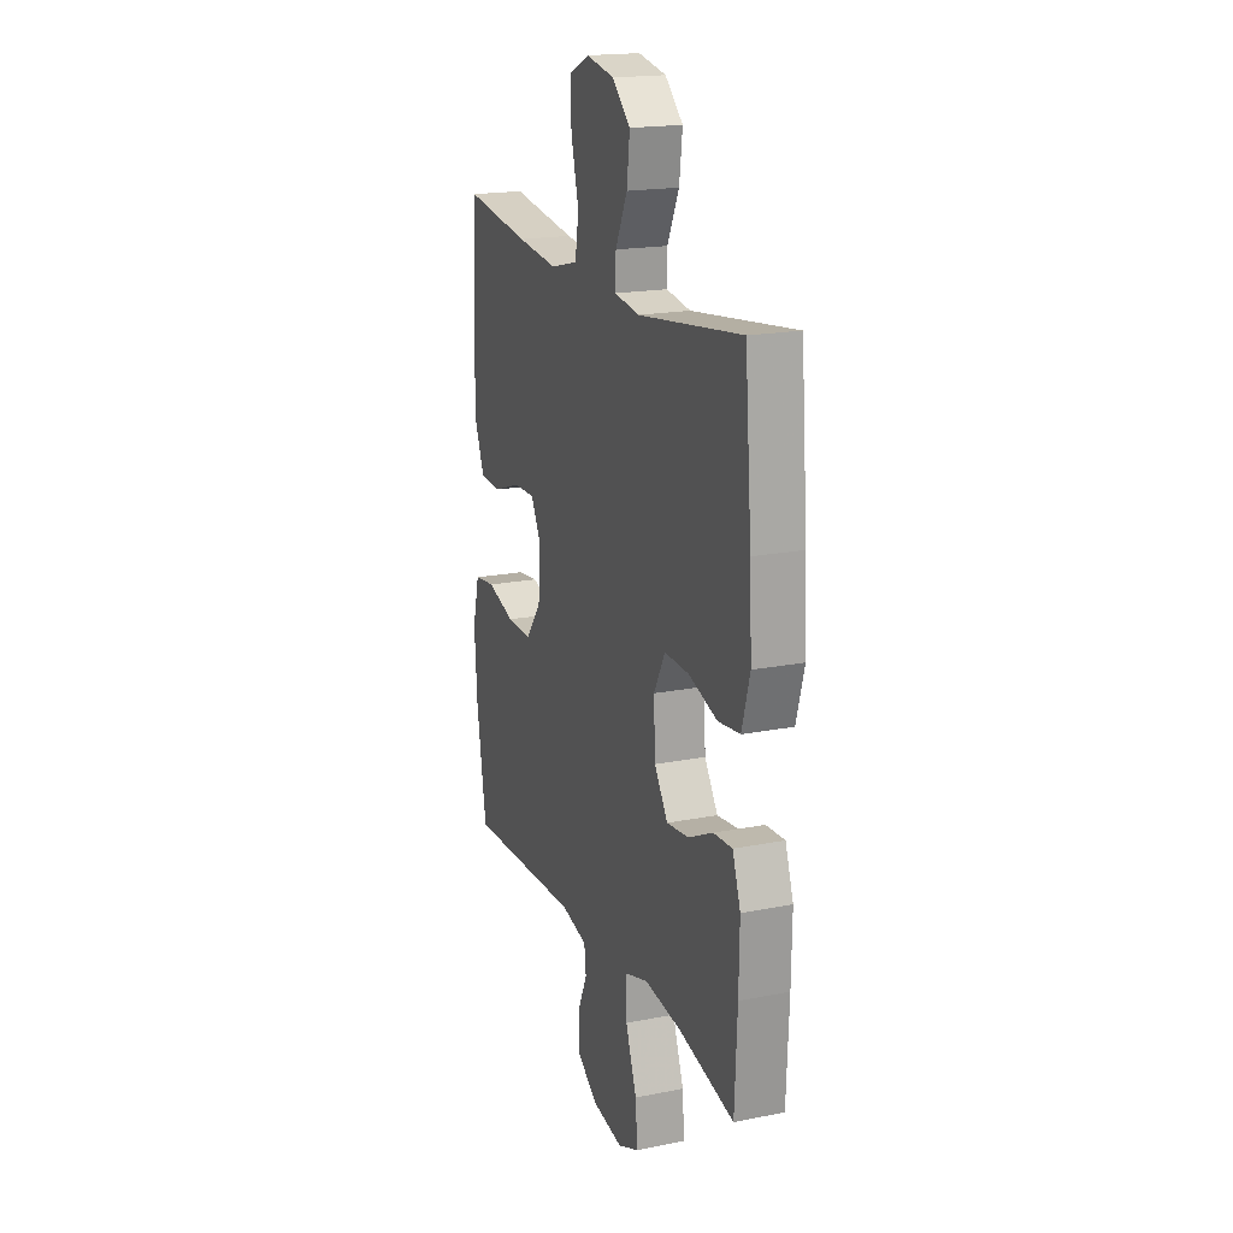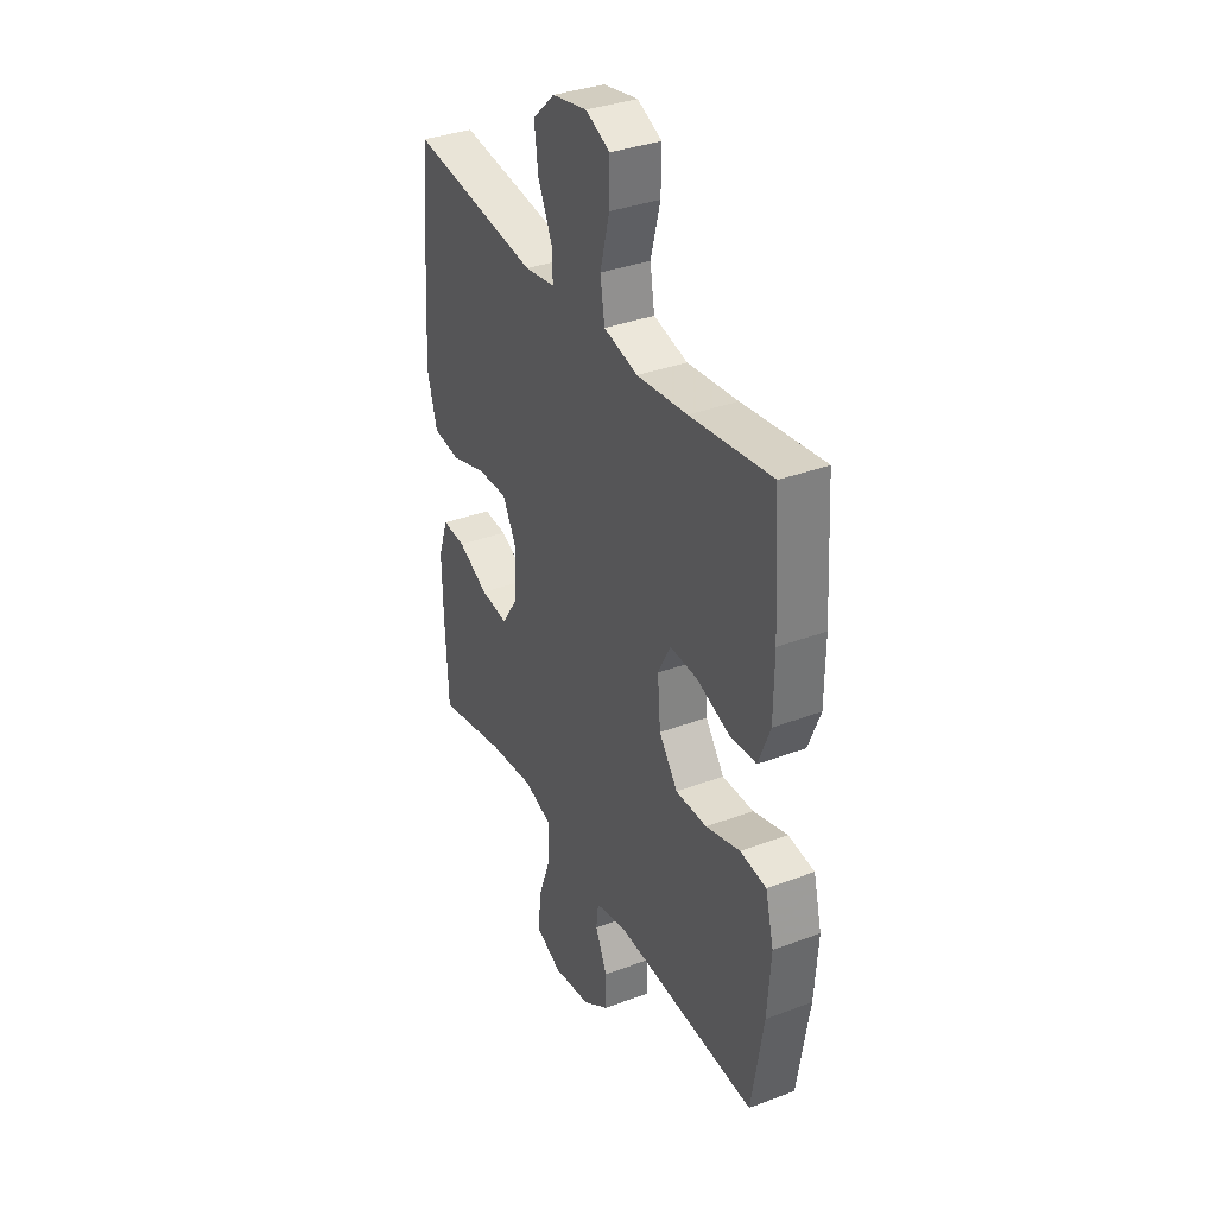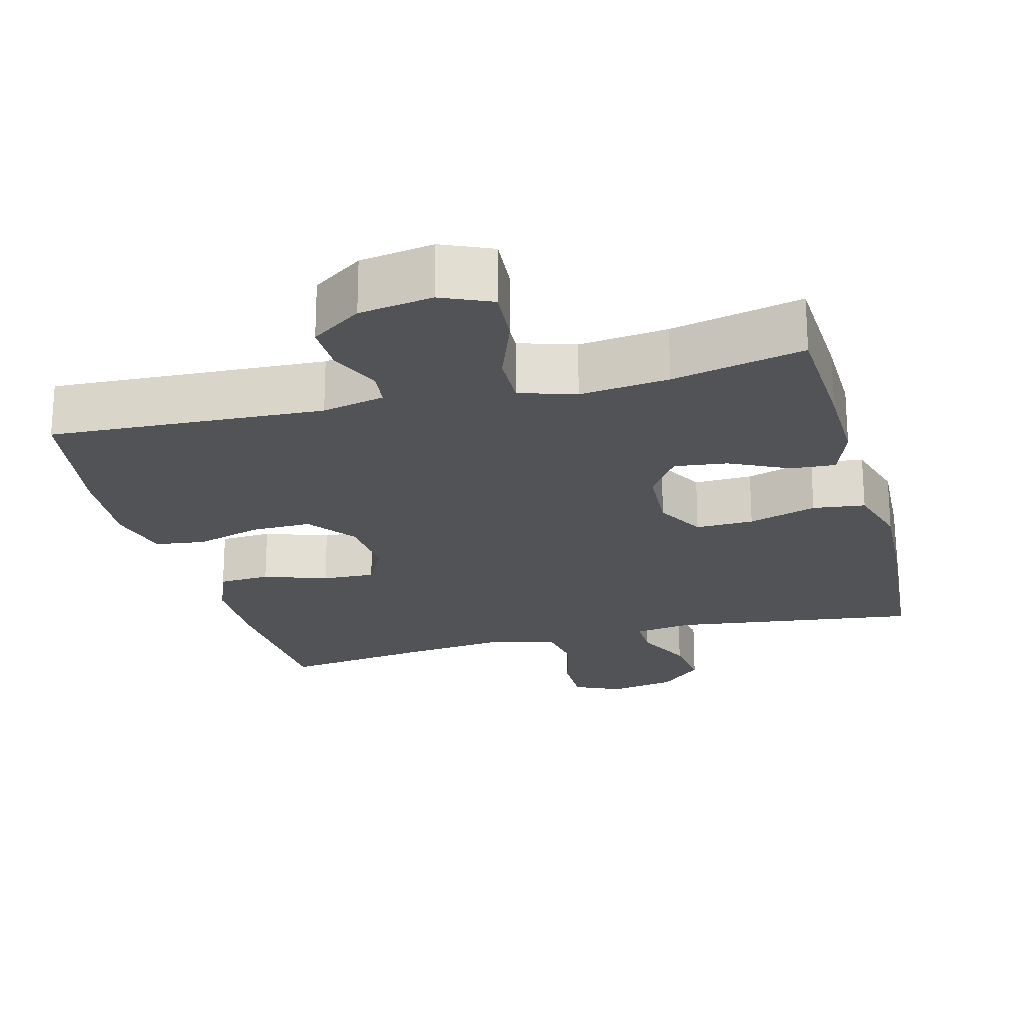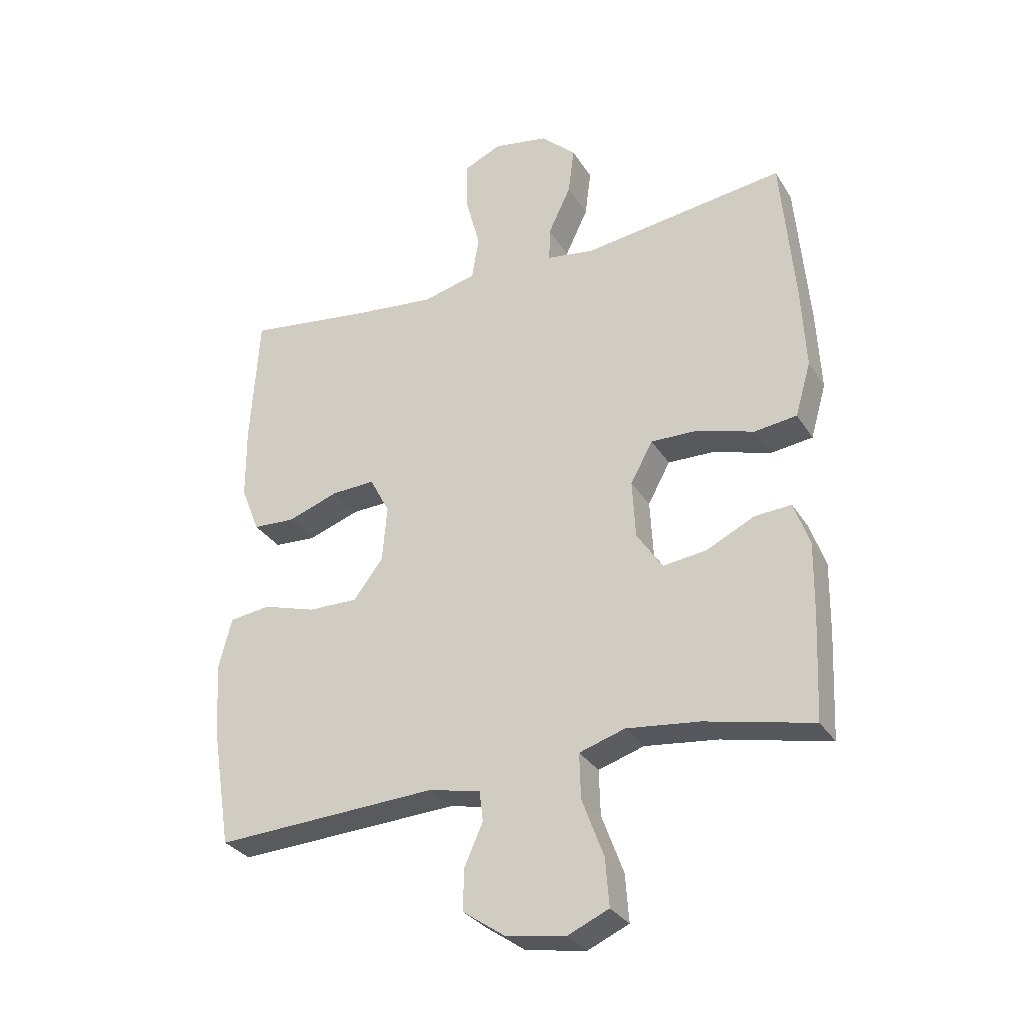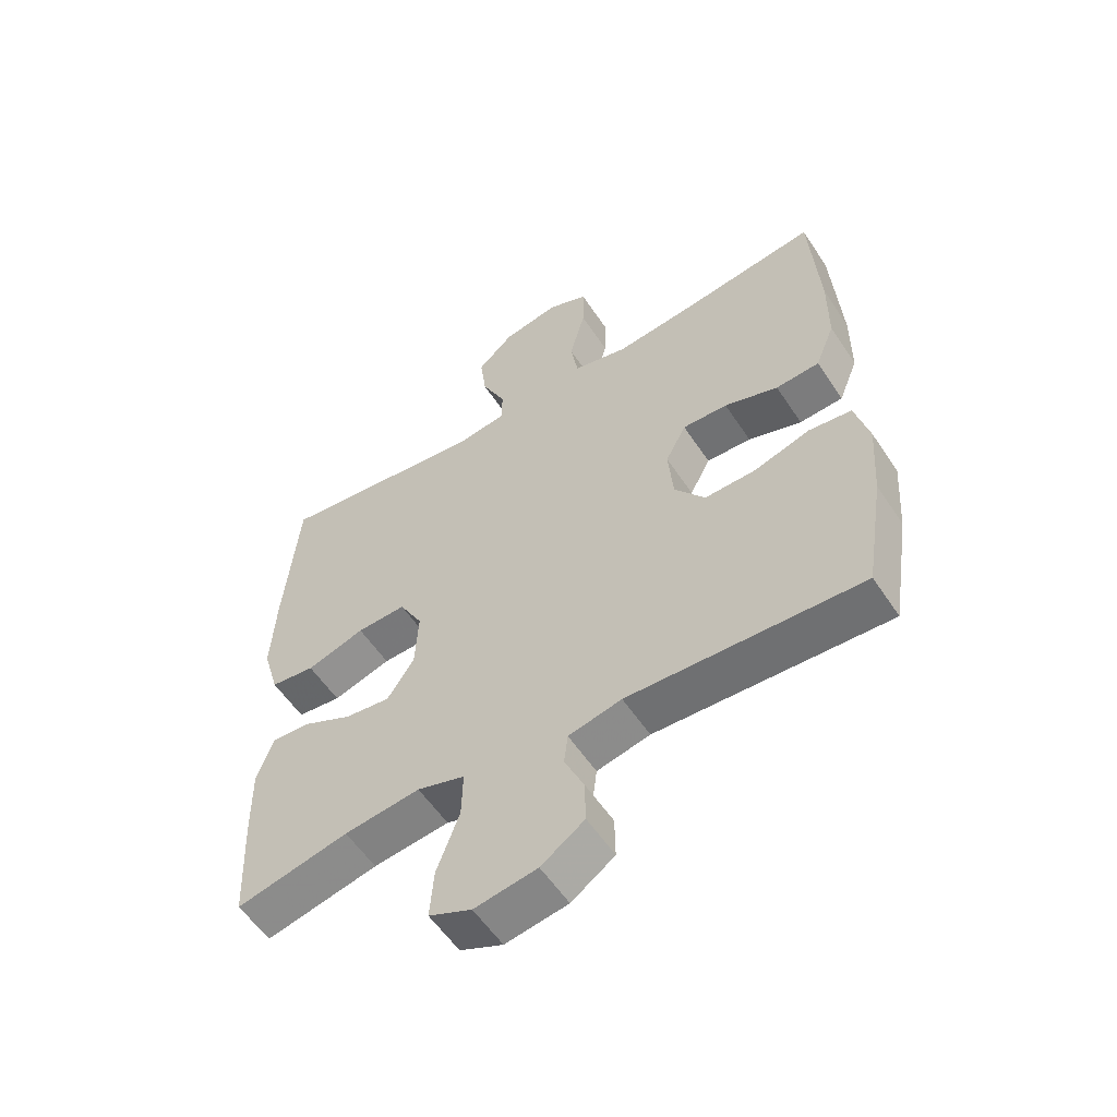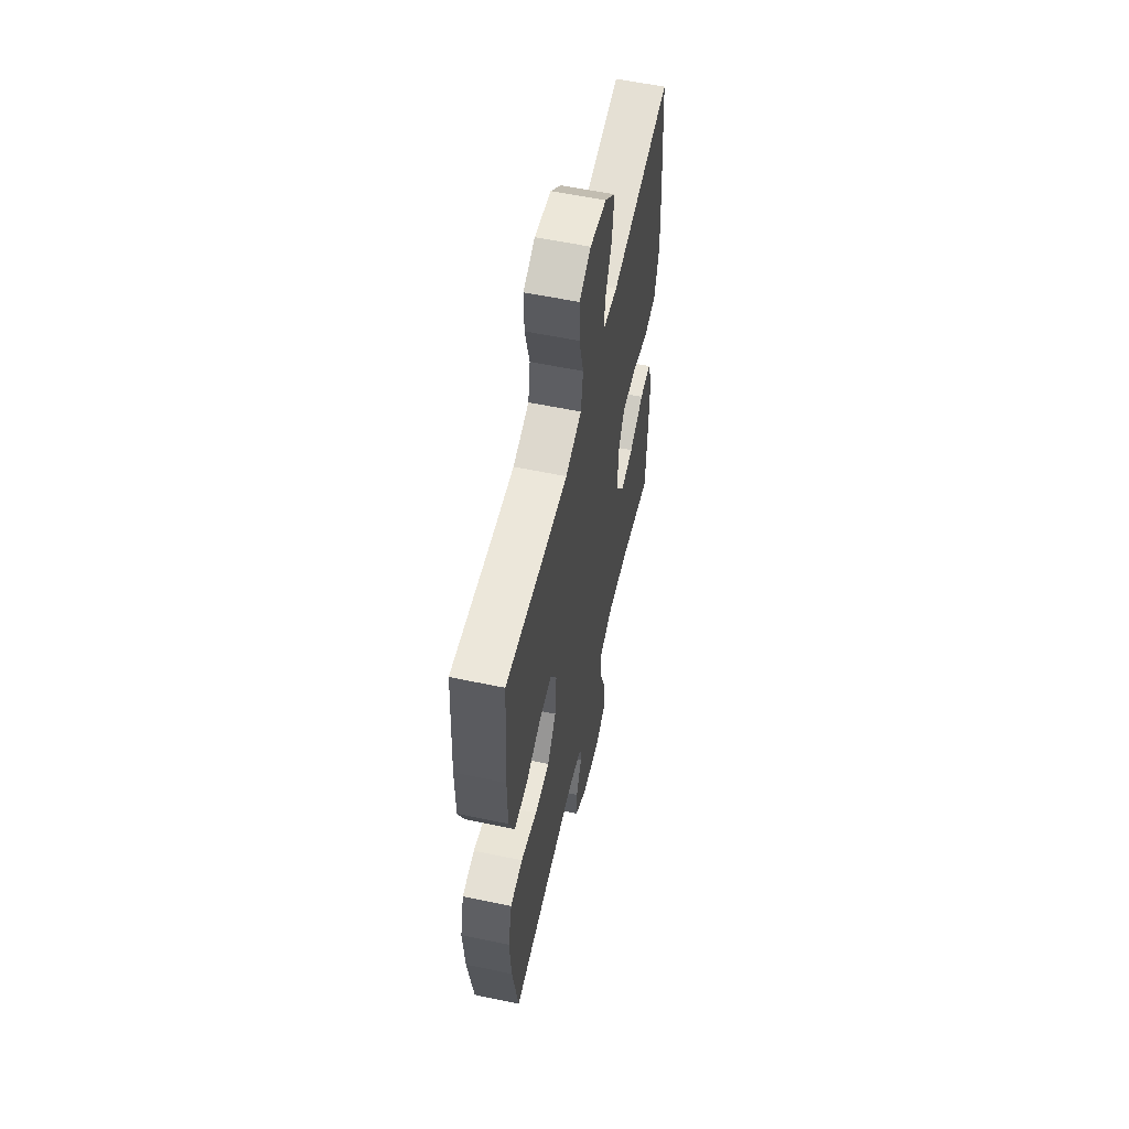
<metadata>
{"format":"obj","ext":"obj","renderer":"f3d","projection":"perspective","resolution":1024,"background":"white","views":[{"elev":18.8,"azim":-110.7,"up":"+Z"},{"elev":35.2,"azim":63.4,"up":"+Z"},{"elev":-22.0,"azim":-165.2,"up":"+Y"},{"elev":-30.7,"azim":-153.4,"up":"+Z"},{"elev":-56.7,"azim":33.2,"up":"+Z"},{"elev":57.7,"azim":102.3,"up":"+Z"}]}
</metadata>
<code>
v 0.5 0.07 0.5
v 0.514 0.07 0.277
v 0.513 0.07 0.157
v 0.482 0.07 0.079
v 0.412 0.07 0.075
v 0.326 0.07 0.105
v 0.254 0.07 0.108
v 0.221 0.07 0.045
v 0.229 0.07 -0.048
v 0.278 0.07 -0.113
v 0.36 0.07 -0.112
v 0.45 0.07 -0.085
v 0.518 0.07 -0.094
v 0.54 0.07 -0.18
v 0.531 0.07 -0.308
v 0.5 0.07 -0.5
v 0.128 0.07 -0.481
v 0.043 0.07 -0.5
v 0.037 0.07 -0.55
v 0.068 0.07 -0.619
v 0.069 0.07 -0.687
v 0 0.07 -0.735
v -0.1 0.07 -0.751
v -0.168 0.07 -0.721
v -0.162 0.07 -0.642
v -0.126 0.07 -0.545
v -0.124 0.07 -0.47
v -0.2 0.07 -0.446
v -0.321 0.07 -0.46
v -0.5 0.07 -0.5
v -0.508 0.07 -0.328
v -0.51 0.07 -0.209
v -0.484 0.07 -0.135
v -0.423 0.07 -0.139
v -0.343 0.07 -0.178
v -0.271 0.07 -0.187
v -0.228 0.07 -0.122
v -0.223 0.07 -0.026
v -0.26 0.07 0.042
v -0.339 0.07 0.04
v -0.432 0.07 0.011
v -0.503 0.07 0.02
v -0.529 0.07 0.11
v -0.522 0.07 0.246
v -0.5 0.07 0.5
v -0.163 0.07 0.455
v -0.084 0.07 0.467
v -0.085 0.07 0.523
v -0.123 0.07 0.603
v -0.133 0.07 0.682
v -0.075 0.07 0.736
v 0.016 0.07 0.753
v 0.08 0.07 0.724
v 0.079 0.07 0.646
v 0.054 0.07 0.551
v 0.066 0.07 0.479
v 0.155 0.07 0.457
v 0.287 0.07 0.471
v 0.5 0 0.5
v 0.514 0 0.277
v 0.513 0 0.157
v 0.482 0 0.079
v 0.412 0 0.075
v 0.326 0 0.105
v 0.254 0 0.108
v 0.221 0 0.045
v 0.229 0 -0.048
v 0.278 0 -0.113
v 0.36 0 -0.112
v 0.45 0 -0.085
v 0.518 0 -0.094
v 0.54 0 -0.18
v 0.531 0 -0.308
v 0.5 0 -0.5
v 0.128 0 -0.481
v 0.043 0 -0.5
v 0.037 0 -0.55
v 0.068 0 -0.619
v 0.069 0 -0.687
v 0 0 -0.735
v -0.1 0 -0.751
v -0.168 0 -0.721
v -0.162 0 -0.642
v -0.126 0 -0.545
v -0.124 0 -0.47
v -0.2 0 -0.446
v -0.321 0 -0.46
v -0.5 0 -0.5
v -0.508 0 -0.328
v -0.51 0 -0.209
v -0.484 0 -0.135
v -0.423 0 -0.139
v -0.343 0 -0.178
v -0.271 0 -0.187
v -0.228 0 -0.122
v -0.223 0 -0.026
v -0.26 0 0.042
v -0.339 0 0.04
v -0.432 0 0.011
v -0.503 0 0.02
v -0.529 0 0.11
v -0.522 0 0.246
v -0.5 0 0.5
v -0.163 0 0.455
v -0.084 0 0.467
v -0.085 0 0.523
v -0.123 0 0.603
v -0.133 0 0.682
v -0.075 0 0.736
v 0.016 0 0.753
v 0.08 0 0.724
v 0.079 0 0.646
v 0.054 0 0.551
v 0.066 0 0.479
v 0.155 0 0.457
v 0.287 0 0.471
f 53 54 55
f 52 53 55
f 51 52 55
f 50 51 55
f 49 50 55
f 48 49 55
f 47 48 55 56
f 46 47 56 57
f 44 45 46
f 43 44 46
f 42 43 46
f 41 42 46
f 40 41 46
f 39 40 46 57
f 33 34 35
f 32 33 35
f 31 32 35
f 30 31 35
f 29 30 35
f 28 29 35 36
f 27 28 36 37
f 24 25 26
f 23 24 26
f 22 23 26
f 21 22 26
f 20 21 26
f 19 20 26
f 18 19 26 27
f 27 37 38
f 18 27 38
f 17 18 38
f 15 16 17
f 14 15 17
f 13 14 17
f 12 13 17
f 11 12 17
f 4 5 6
f 3 4 6
f 2 3 6
f 1 2 6
f 58 1 6
f 58 6 7
f 57 58 7 8
f 39 57 8 9
f 38 39 9 10
f 17 38 10
f 10 11 17
f 113 112 111
f 113 111 110
f 113 110 109
f 113 109 108
f 113 108 107
f 113 107 106
f 114 113 106 105
f 115 114 105 104
f 104 103 102
f 104 102 101
f 104 101 100
f 104 100 99
f 104 99 98
f 115 104 98 97
f 93 92 91
f 93 91 90
f 93 90 89
f 93 89 88
f 93 88 87
f 94 93 87 86
f 95 94 86 85
f 84 83 82
f 84 82 81
f 84 81 80
f 84 80 79
f 84 79 78
f 84 78 77
f 85 84 77 76
f 96 95 85
f 96 85 76
f 96 76 75
f 75 74 73
f 75 73 72
f 75 72 71
f 75 71 70
f 75 70 69
f 64 63 62
f 64 62 61
f 64 61 60
f 64 60 59
f 64 59 116
f 65 64 116
f 66 65 116 115
f 67 66 115 97
f 68 67 97 96
f 68 96 75
f 75 69 68
f 1 59 60 2
f 2 60 61 3
f 3 61 62 4
f 4 62 63 5
f 5 63 64 6
f 6 64 65 7
f 7 65 66 8
f 8 66 67 9
f 9 67 68 10
f 10 68 69 11
f 11 69 70 12
f 12 70 71 13
f 13 71 72 14
f 14 72 73 15
f 15 73 74 16
f 16 74 75 17
f 17 75 76 18
f 18 76 77 19
f 19 77 78 20
f 20 78 79 21
f 21 79 80 22
f 22 80 81 23
f 23 81 82 24
f 24 82 83 25
f 25 83 84 26
f 26 84 85 27
f 27 85 86 28
f 28 86 87 29
f 29 87 88 30
f 30 88 89 31
f 31 89 90 32
f 32 90 91 33
f 33 91 92 34
f 34 92 93 35
f 35 93 94 36
f 36 94 95 37
f 37 95 96 38
f 38 96 97 39
f 39 97 98 40
f 40 98 99 41
f 41 99 100 42
f 42 100 101 43
f 43 101 102 44
f 44 102 103 45
f 45 103 104 46
f 46 104 105 47
f 47 105 106 48
f 48 106 107 49
f 49 107 108 50
f 50 108 109 51
f 51 109 110 52
f 52 110 111 53
f 53 111 112 54
f 54 112 113 55
f 55 113 114 56
f 56 114 115 57
f 57 115 116 58
f 58 116 59 1

</code>
